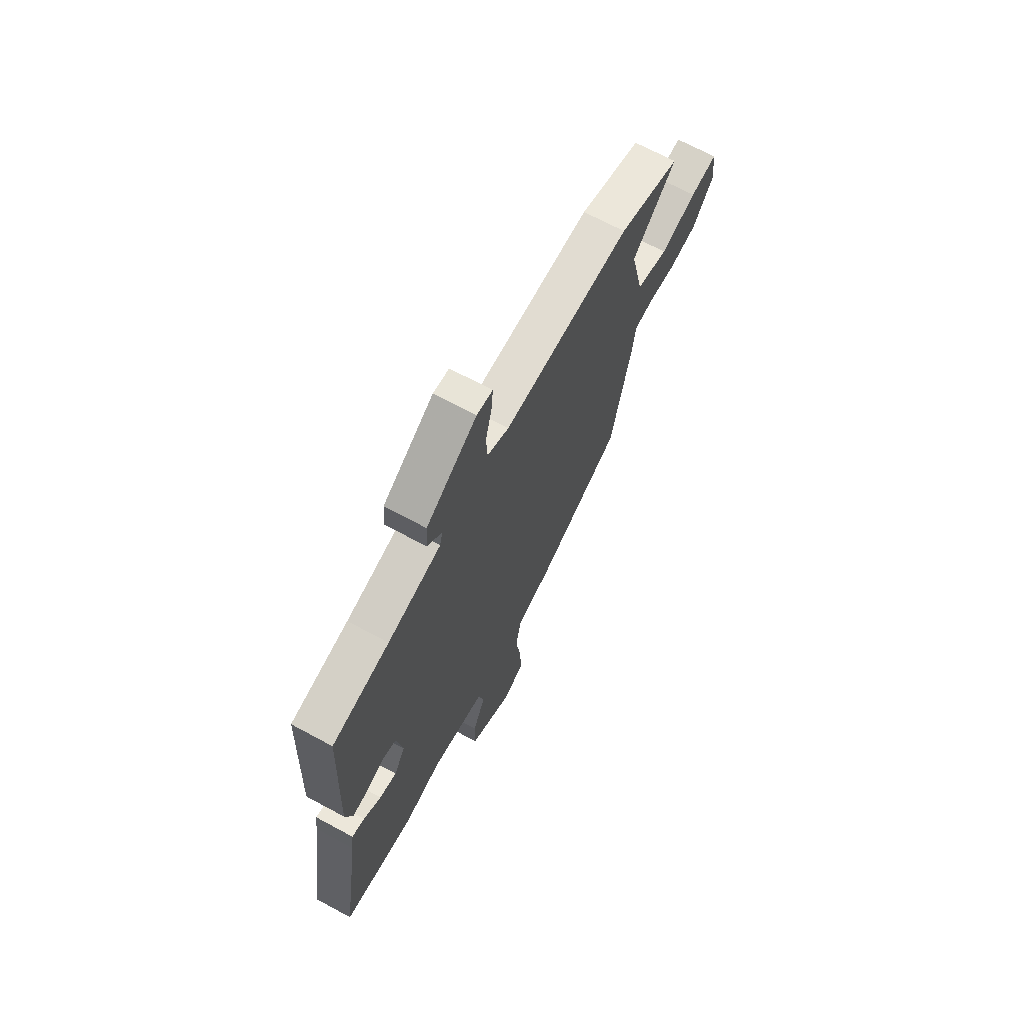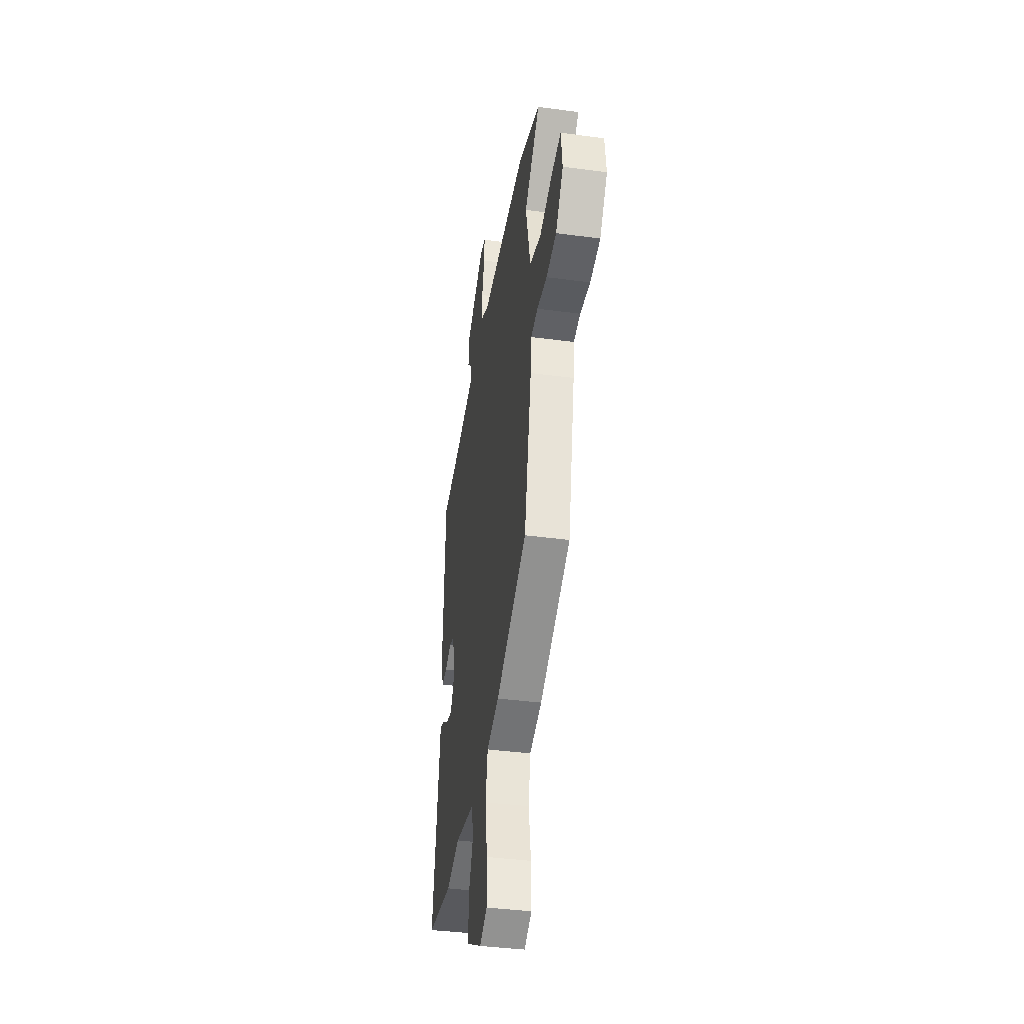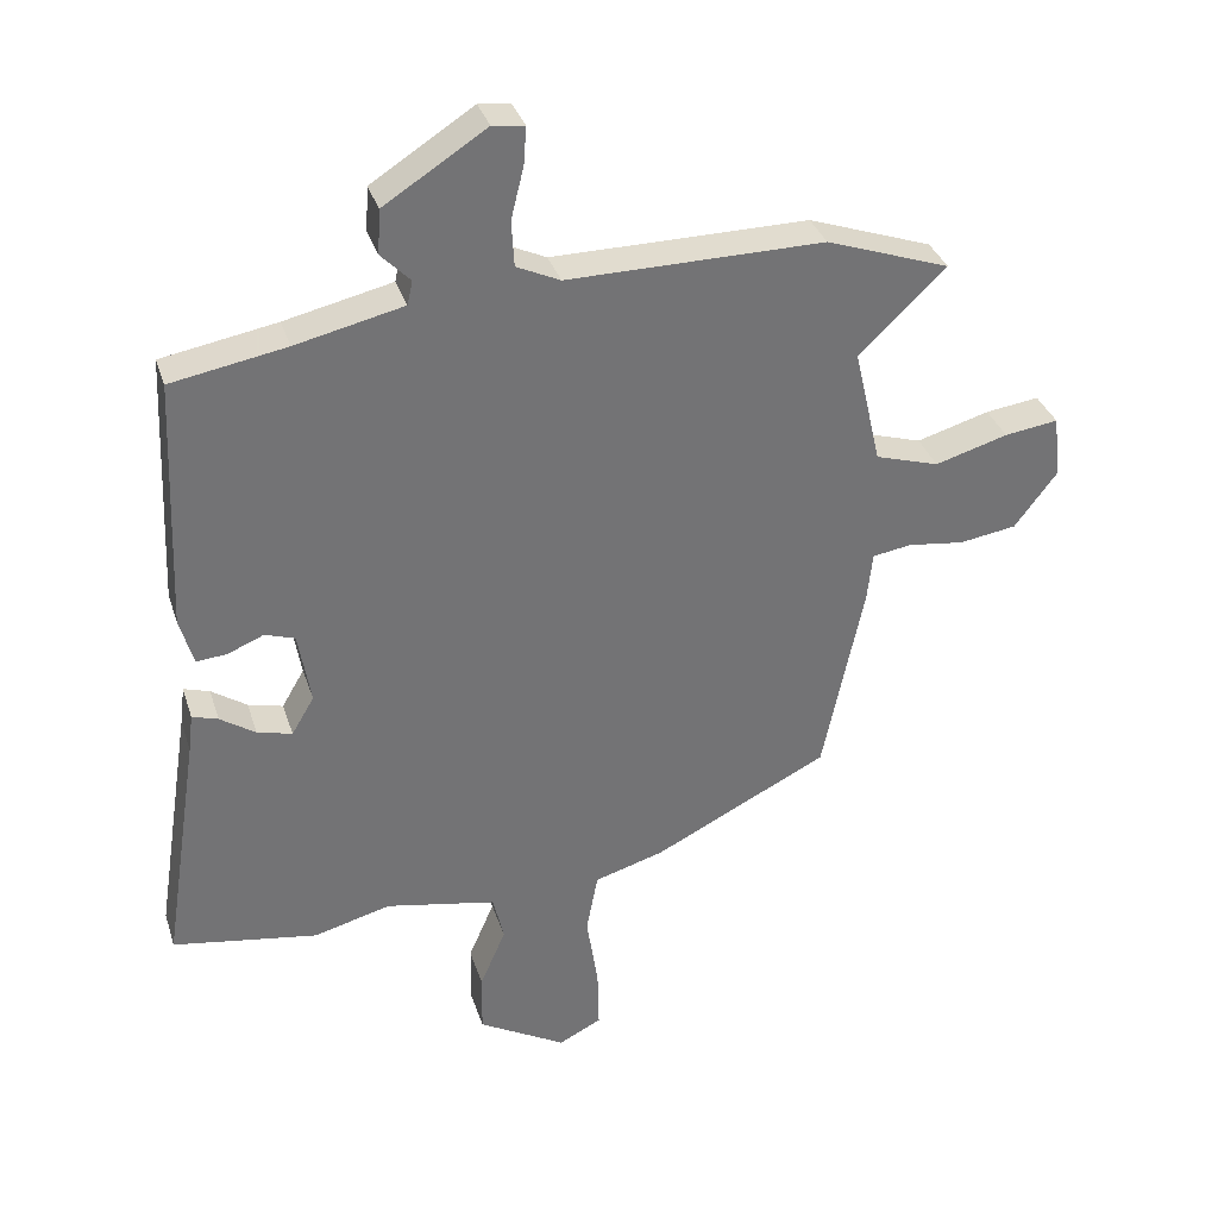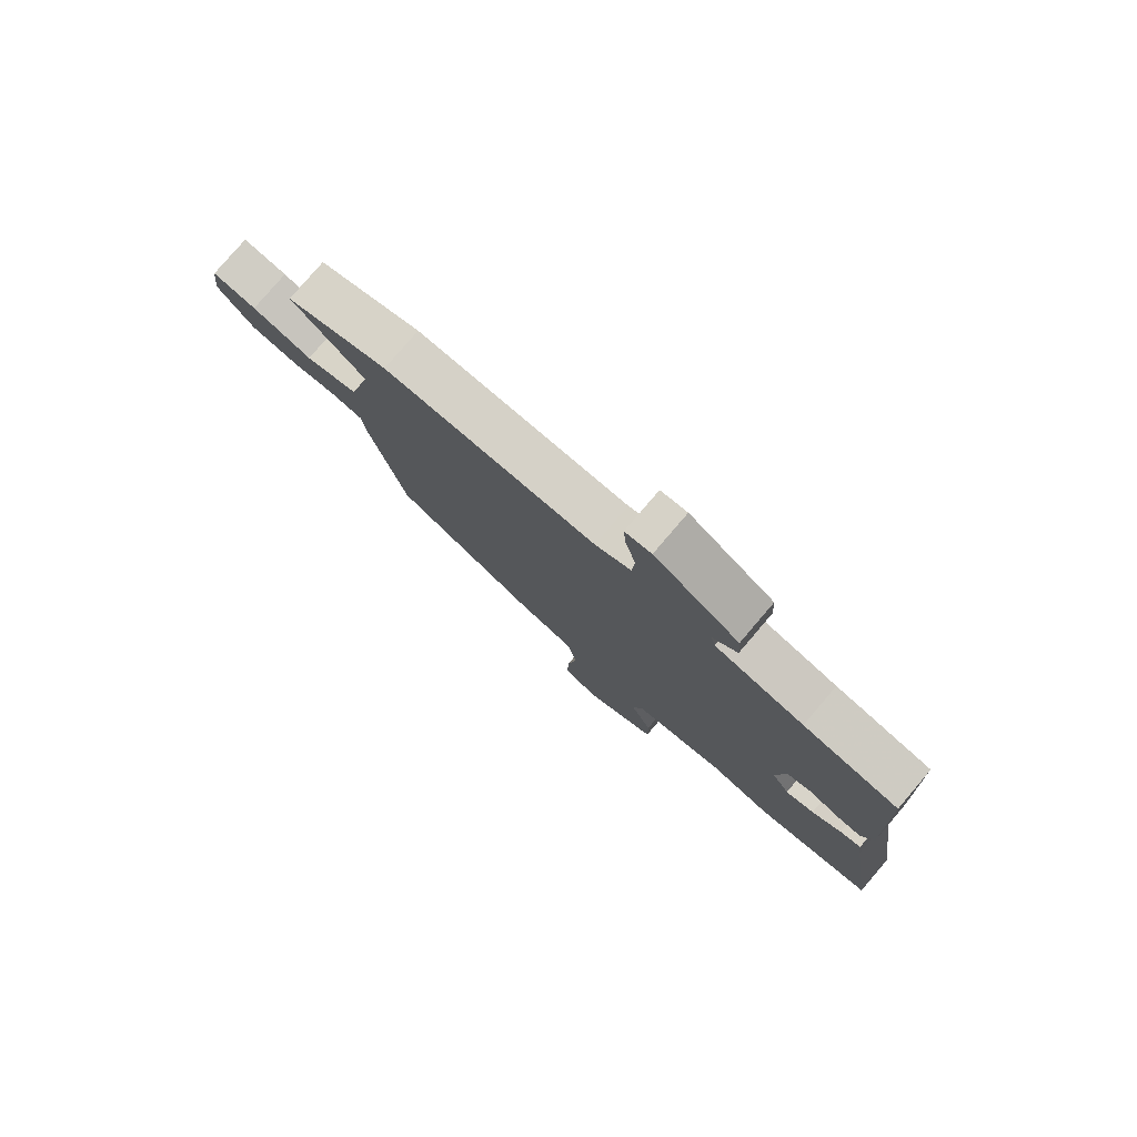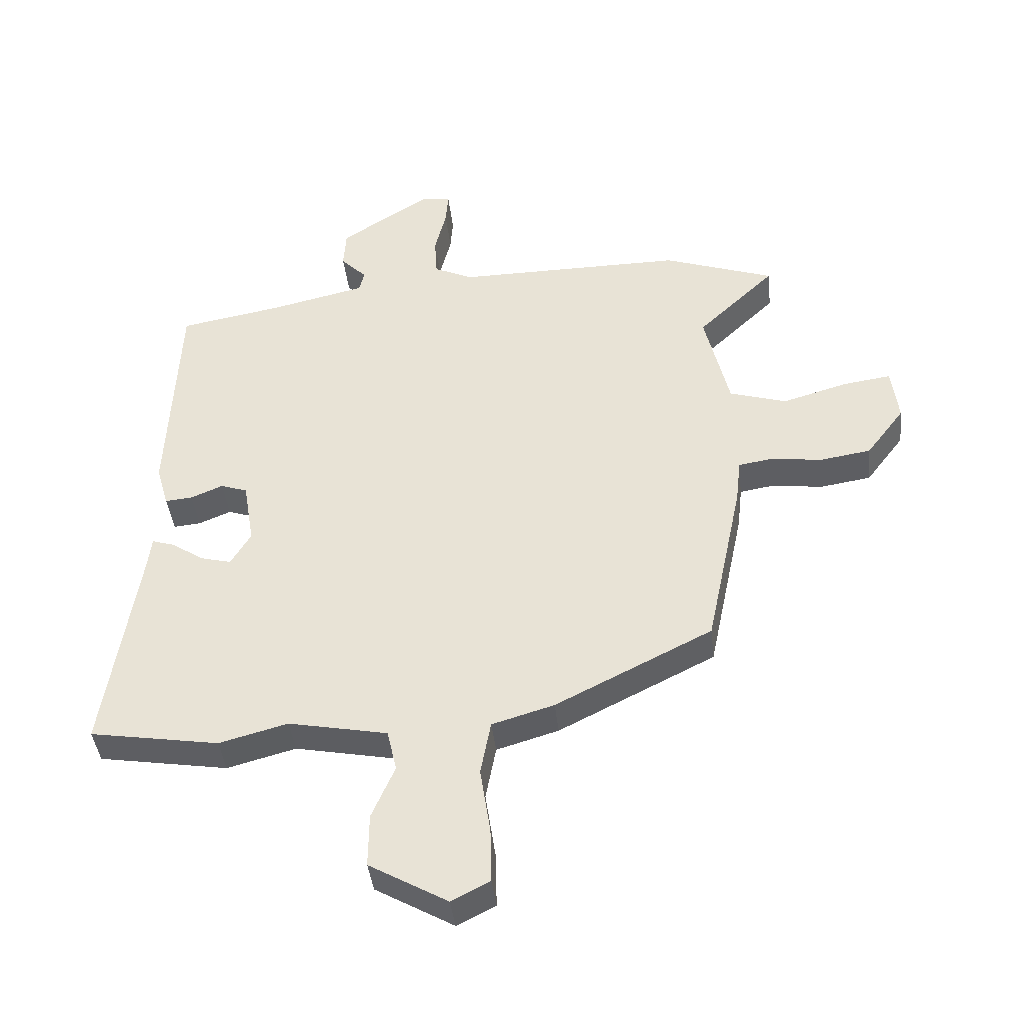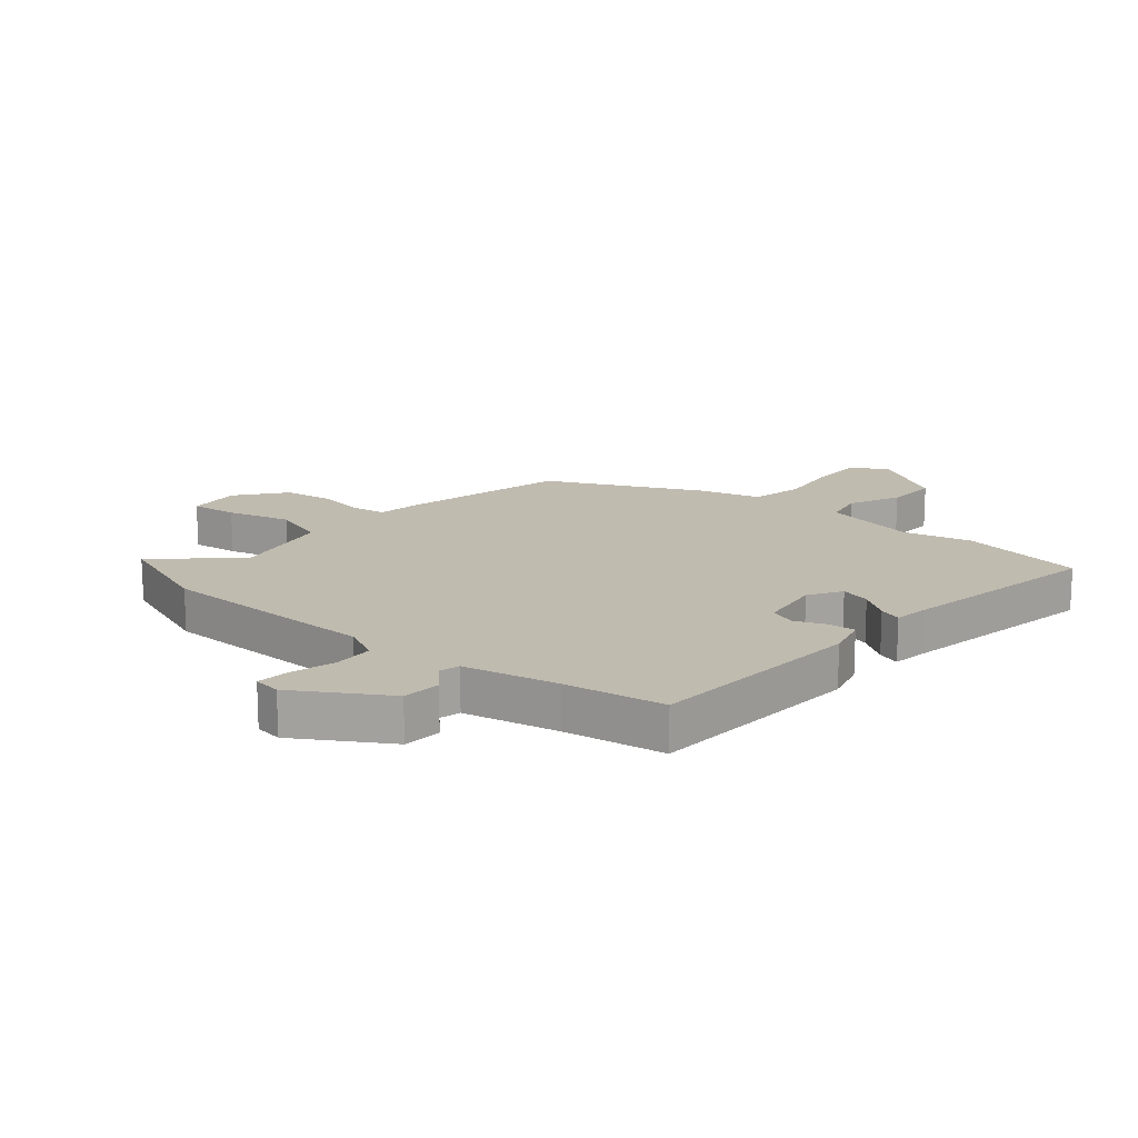
<metadata>
{"format":"obj","ext":"obj","renderer":"f3d","projection":"perspective","resolution":1024,"background":"white","views":[{"elev":68.9,"azim":118.4,"up":"+Z"},{"elev":-39.4,"azim":-99.5,"up":"+Z"},{"elev":34.2,"azim":163.2,"up":"+Z"},{"elev":79.1,"azim":40.5,"up":"+Z"},{"elev":-41.2,"azim":-173.7,"up":"+Z"},{"elev":16.2,"azim":41.2,"up":"+Y"}]}
</metadata>
<code>
v 0.549 0.07 -0.492
v 0.336 0.07 -0.527
v 0.223 0.07 -0.497
v 0.06 0.07 -0.529
v 0.044 0.07 -0.598
v 0.082 0.07 -0.686
v 0.083 0.07 -0.775
v -0.046 0.07 -0.849
v -0.109 0.07 -0.817
v -0.107 0.07 -0.726
v -0.09 0.07 -0.615
v -0.107 0.07 -0.525
v -0.209 0.07 -0.495
v -0.467 0.07 -0.366
v -0.527 0.07 -0.08
v -0.535 0.07 -0.008
v -0.592 0.07 0.001
v -0.675 0.07 -0.01
v -0.759 0.07 0.003
v -0.822 0.07 0.086
v -0.811 0.07 0.177
v -0.732 0.07 0.166
v -0.625 0.07 0.135
v -0.531 0.07 0.164
v -0.491 0.07 0.336
v -0.619 0.07 0.458
v -0.437 0.07 0.522
v -0.06 0.07 0.52
v 0.004 0.07 0.55
v 0.008 0.07 0.617
v -0.011 0.07 0.694
v -0.015 0.07 0.749
v 0.032 0.07 0.755
v 0.182 0.07 0.659
v 0.186 0.07 0.594
v 0.143 0.07 0.55
v 0.151 0.07 0.515
v 0.309 0.07 0.479
v 0.478 0.07 0.449
v 0.494 0.07 0.077
v 0.474 0.07 0.007
v 0.429 0.07 0.011
v 0.376 0.07 0.033
v 0.332 0.07 0.018
v 0.314 0.07 -0.089
v 0.347 0.07 -0.145
v 0.398 0.07 -0.132
v 0.45 0.07 -0.097
v 0.488 0.07 -0.085
v 0.495 0.07 -0.142
v 0.549 0 -0.492
v 0.336 0 -0.527
v 0.223 0 -0.497
v 0.06 0 -0.529
v 0.044 0 -0.598
v 0.082 0 -0.686
v 0.083 0 -0.775
v -0.046 0 -0.849
v -0.109 0 -0.817
v -0.107 0 -0.726
v -0.09 0 -0.615
v -0.107 0 -0.525
v -0.209 0 -0.495
v -0.467 0 -0.366
v -0.527 0 -0.08
v -0.535 0 -0.008
v -0.592 0 0.001
v -0.675 0 -0.01
v -0.759 0 0.003
v -0.822 0 0.086
v -0.811 0 0.177
v -0.732 0 0.166
v -0.625 0 0.135
v -0.531 0 0.164
v -0.491 0 0.336
v -0.619 0 0.458
v -0.437 0 0.522
v -0.06 0 0.52
v 0.004 0 0.55
v 0.008 0 0.617
v -0.011 0 0.694
v -0.015 0 0.749
v 0.032 0 0.755
v 0.182 0 0.659
v 0.186 0 0.594
v 0.143 0 0.55
v 0.151 0 0.515
v 0.309 0 0.479
v 0.478 0 0.449
v 0.494 0 0.077
v 0.474 0 0.007
v 0.429 0 0.011
v 0.376 0 0.033
v 0.332 0 0.018
v 0.314 0 -0.089
v 0.347 0 -0.145
v 0.398 0 -0.132
v 0.45 0 -0.097
v 0.488 0 -0.085
v 0.495 0 -0.142
f 47 48 49 50
f 46 47 50 1
f 45 46 1 2
f 40 41 42 43
f 38 39 40 43
f 37 38 43 44
f 33 34 35 36
f 33 36 37
f 30 31 32 33
f 29 30 33 37
f 28 29 37 44
f 25 26 27 28
f 24 25 28 44
f 20 21 22 23
f 18 19 20 23
f 17 18 23 24
f 16 17 24 44
f 12 13 14 15
f 12 15 16 44
f 8 9 10 11
f 6 7 8 11
f 5 6 11 12
f 4 5 12
f 3 4 12 44
f 45 2 3
f 3 44 45
f 100 99 98 97
f 51 100 97 96
f 52 51 96 95
f 93 92 91 90
f 93 90 89 88
f 94 93 88 87
f 86 85 84 83
f 87 86 83
f 83 82 81 80
f 87 83 80 79
f 94 87 79 78
f 78 77 76 75
f 94 78 75 74
f 73 72 71 70
f 73 70 69 68
f 74 73 68 67
f 94 74 67 66
f 65 64 63 62
f 94 66 65 62
f 61 60 59 58
f 61 58 57 56
f 62 61 56 55
f 62 55 54
f 94 62 54 53
f 53 52 95
f 95 94 53
f 1 51 52 2
f 2 52 53 3
f 3 53 54 4
f 4 54 55 5
f 5 55 56 6
f 6 56 57 7
f 7 57 58 8
f 8 58 59 9
f 9 59 60 10
f 10 60 61 11
f 11 61 62 12
f 12 62 63 13
f 13 63 64 14
f 14 64 65 15
f 15 65 66 16
f 16 66 67 17
f 17 67 68 18
f 18 68 69 19
f 19 69 70 20
f 20 70 71 21
f 21 71 72 22
f 22 72 73 23
f 23 73 74 24
f 24 74 75 25
f 25 75 76 26
f 26 76 77 27
f 27 77 78 28
f 28 78 79 29
f 29 79 80 30
f 30 80 81 31
f 31 81 82 32
f 32 82 83 33
f 33 83 84 34
f 34 84 85 35
f 35 85 86 36
f 36 86 87 37
f 37 87 88 38
f 38 88 89 39
f 39 89 90 40
f 40 90 91 41
f 41 91 92 42
f 42 92 93 43
f 43 93 94 44
f 44 94 95 45
f 45 95 96 46
f 46 96 97 47
f 47 97 98 48
f 48 98 99 49
f 49 99 100 50
f 50 100 51 1

</code>
